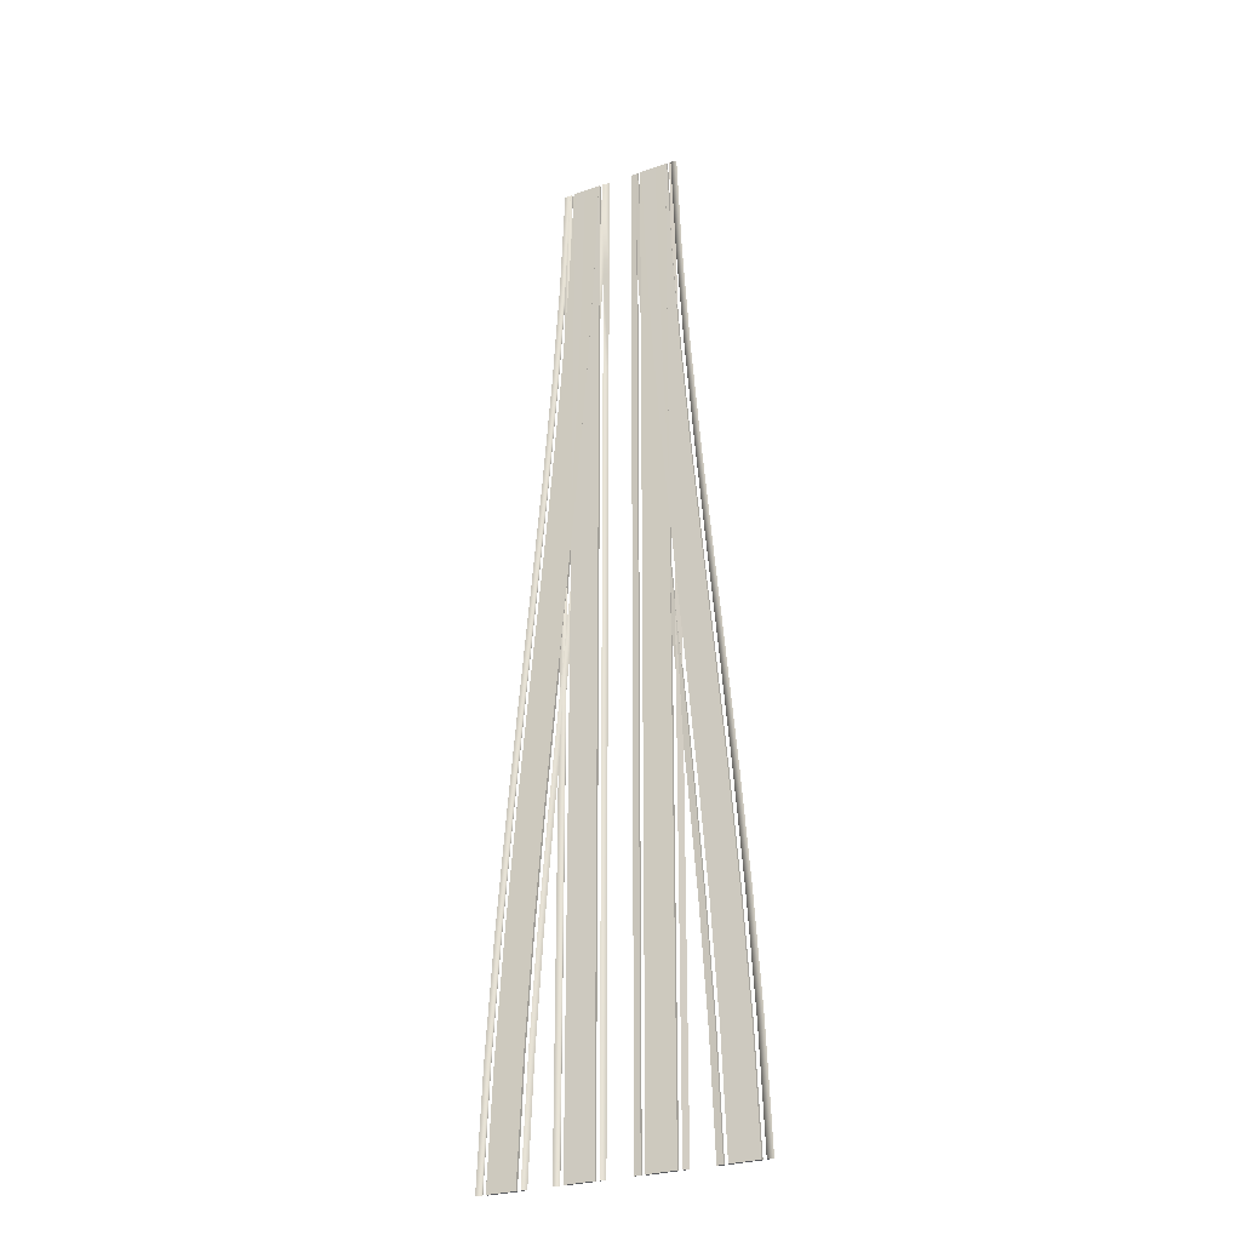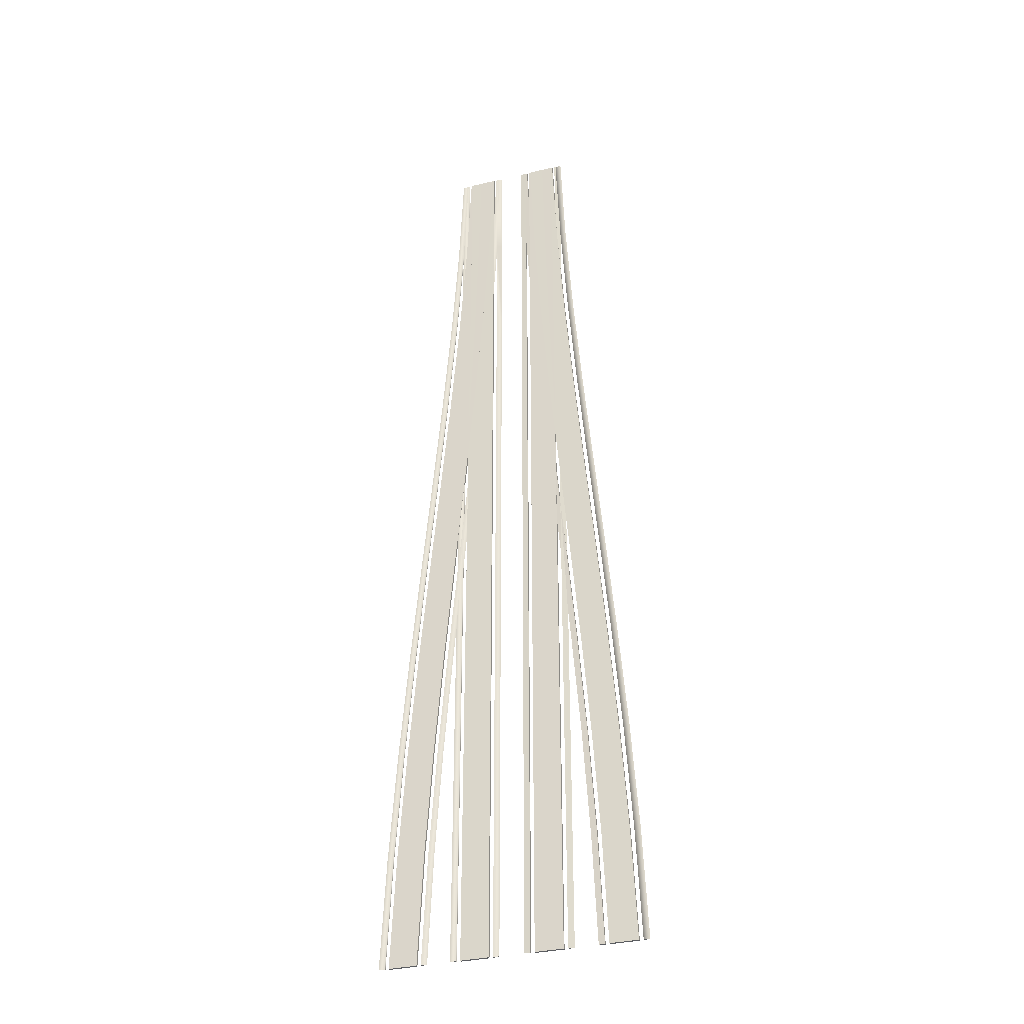
<metadata>
{"format":"obj","ext":"obj","renderer":"f3d","projection":"perspective","resolution":1024,"background":"white","views":[{"elev":-27.9,"azim":-152.5,"up":"+Z"},{"elev":-34.0,"azim":-162.0,"up":"+Z"}]}
</metadata>
<code>
v  -6.792 0.2217 -26.67
v  -6.547 0.2217 -20.74
v  -6.879 0.1996 -20.74
v  -7.124 0.1996 -26.67
v  -6.172 0.2218 -14.82
v  -6.504 0.1997 -14.82
v  -5.703 0.2219 -8.89
v  -6.035 0.1998 -8.89
v  -5.178 0.222 -2.964
v  -5.51 0.1999 -2.964
v  -4.634 0.222 2.962
v  -4.966 0.1999 2.962
v  -4.109 0.2221 8.888
v  -4.441 0.2 8.888
v  -3.64 0.2222 14.81
v  -3.972 0.2001 14.81
v  -3.264 0.2223 20.74
v  -3.597 0.2002 20.74
v  -3.02 0.2223 26.67
v  -3.352 0.2002 26.67
v  -6.567 0.2366 -26.67
v  -5.059 0.24 -26.67
v  -4.814 0.24 -20.74
v  -6.322 0.2366 -20.74
v  -4.439 0.2401 -14.82
v  -5.947 0.2367 -14.82
v  -3.97 0.2402 -8.89
v  -5.478 0.2368 -8.89
v  -3.445 0.2403 -2.964
v  -4.953 0.2369 -2.964
v  -2.901 0.2403 2.962
v  -4.409 0.2369 2.962
v  -2.376 0.2404 8.888
v  -3.884 0.237 8.888
v  -1.907 0.2405 14.81
v  -3.415 0.2371 14.81
v  -1.531 0.2406 20.74
v  -3.039 0.2372 20.74
v  -1.287 0.2406 26.67
v  -2.795 0.2372 26.67
v  -4.503 0.1996 -26.67
v  -4.258 0.1996 -20.74
v  -4.589 0.2237 -20.74
v  -4.834 0.2237 -26.67
v  -3.882 0.1997 -14.82
v  -4.214 0.2238 -14.82
v  -3.414 0.1998 -8.89
v  -3.745 0.2239 -8.89
v  -2.889 0.1999 -2.964
v  -3.22 0.224 -2.964
v  -2.345 0.1999 2.962
v  -2.676 0.224 2.962
v  -1.82 0.2 8.888
v  -2.151 0.2241 8.888
v  -1.351 0.2001 14.81
v  -1.682 0.2242 14.81
v  -0.9753 0.2002 20.74
v  -1.306 0.2243 20.74
v  -0.7308 0.2002 26.67
v  -1.062 0.2243 26.67
v  -4.834 0.1 -26.67
v  -4.589 0.1 -20.74
v  -4.214 0.1001 -14.82
v  -3.745 0.1002 -8.89
v  -3.22 0.1003 -2.964
v  -2.676 0.1003 2.962
v  -2.151 0.1004 8.888
v  -1.682 0.1005 14.81
v  -1.306 0.1006 20.74
v  -1.062 0.1006 26.67
v  -6.792 0.098 -26.67
v  -6.547 0.098 -20.74
v  -6.172 0.0981 -14.82
v  -5.703 0.0982 -8.89
v  -5.178 0.0983 -2.964
v  -4.634 0.0983 2.962
v  -4.109 0.0984 8.888
v  -3.64 0.0985 14.81
v  -3.264 0.0986 20.74
v  -3.02 0.0986 26.67
v  -6.567 0.0982 -26.67
v  -6.322 0.0982 -20.74
v  -5.947 0.0983 -14.82
v  -5.478 0.0984 -8.89
v  -4.953 0.0985 -2.964
v  -4.409 0.0985 2.962
v  -3.884 0.0986 8.888
v  -3.415 0.0987 14.81
v  -3.039 0.0988 20.74
v  -2.795 0.0988 26.67
v  -5.059 0.1016 -26.67
v  -4.814 0.1016 -20.74
v  -4.439 0.1017 -14.82
v  -3.97 0.1018 -8.89
v  -3.445 0.1019 -2.964
v  -2.901 0.1019 2.962
v  -2.376 0.102 8.888
v  -1.907 0.1021 14.81
v  -1.531 0.1022 20.74
v  -1.287 0.1022 26.67
v  -1.062 0.2222 26.67
v  -1.062 0.0986 26.67
v  -2.795 0.1018 26.67
v  -2.795 0.2402 26.67
v  -1.286 0.2371 26.67
v  -1.286 0.0988 26.67
v  -3.02 0.1 26.67
v  -3.352 0.1992 26.67
v  -3.02 0.2237 26.67
v  -4.834 0.2226 -26.67
v  -4.834 0.099 -26.67
v  -4.502 0.2006 -26.67
v  -6.567 0.1022 -26.67
v  -5.058 0.0992 -26.67
v  -5.058 0.2375 -26.67
v  -6.567 0.2406 -26.67
v  -6.792 0.1004 -26.67
v  -6.792 0.2241 -26.67
v  -2.942 0.2234 -26.67
v  -2.942 0.2234 -20.74
v  -3.275 0.199 -20.74
v  -3.275 0.199 -26.67
v  -2.942 0.2234 -14.82
v  -3.275 0.199 -14.82
v  -2.942 0.2234 -8.891
v  -3.275 0.199 -8.891
v  -2.942 0.2234 -2.965
v  -3.275 0.199 -2.965
v  -2.942 0.2234 2.961
v  -3.275 0.199 2.961
v  -2.942 0.2234 8.886
v  -3.275 0.199 8.886
v  -2.942 0.2234 14.81
v  -3.275 0.199 14.81
v  -2.942 0.2234 20.74
v  -3.275 0.199 20.74
v  -2.942 0.2234 26.66
v  -3.275 0.199 26.66
v  -1.209 0.2369 26.66
v  -2.718 0.24 26.66
v  -2.718 0.24 20.74
v  -1.209 0.2369 20.74
v  -2.718 0.24 14.81
v  -1.209 0.2369 14.81
v  -2.718 0.24 8.886
v  -1.209 0.2369 8.886
v  -2.718 0.24 2.961
v  -1.209 0.2369 2.961
v  -2.718 0.24 -2.965
v  -1.209 0.2369 -2.965
v  -2.718 0.24 -8.891
v  -1.209 0.2369 -8.891
v  -2.718 0.24 -14.82
v  -1.209 0.2369 -14.82
v  -2.718 0.24 -20.74
v  -1.209 0.2369 -20.74
v  -2.718 0.24 -26.67
v  -1.209 0.2369 -26.67
v  -0.6529 0.2 -26.67
v  -0.6529 0.2 -20.74
v  -0.9845 0.222 -20.74
v  -0.9845 0.222 -26.67
v  -0.6529 0.2 -14.82
v  -0.9845 0.222 -14.82
v  -0.6529 0.2 -8.891
v  -0.9845 0.222 -8.891
v  -0.6529 0.2 -2.965
v  -0.9845 0.222 -2.965
v  -0.6529 0.2 2.961
v  -0.9845 0.222 2.961
v  -0.6529 0.2 8.886
v  -0.9845 0.222 8.886
v  -0.6529 0.2 14.81
v  -0.9845 0.222 14.81
v  -0.6529 0.2 20.74
v  -0.9845 0.222 20.74
v  -0.6529 0.2 26.66
v  -0.9845 0.222 26.66
v  -2.942 0.0998 -26.67
v  -2.942 0.0998 -20.74
v  -2.942 0.0998 -14.82
v  -2.942 0.0998 -8.891
v  -2.942 0.0998 -2.965
v  -2.942 0.0998 2.961
v  -2.942 0.0998 8.886
v  -2.942 0.0998 14.81
v  -2.942 0.0998 20.74
v  -2.942 0.0998 26.66
v  -0.9845 0.0984 -26.67
v  -0.9845 0.0984 -20.74
v  -0.9845 0.0984 -14.82
v  -0.9845 0.0984 -8.891
v  -0.9845 0.0984 -2.965
v  -0.9845 0.0984 2.961
v  -0.9845 0.0984 8.886
v  -0.9845 0.0984 14.81
v  -0.9845 0.0984 20.74
v  -0.9845 0.222 20.74
v  -0.9845 0.0984 26.66
v  -1.209 0.0986 -26.67
v  -1.209 0.0986 -20.74
v  -1.209 0.0986 -14.82
v  -1.209 0.0986 -8.891
v  -1.209 0.0986 -2.965
v  -1.209 0.0986 2.961
v  -1.209 0.0986 8.886
v  -1.209 0.0986 14.81
v  -1.209 0.0986 20.74
v  -1.209 0.0986 26.66
v  -2.718 0.1016 -26.67
v  -2.718 0.1016 -20.74
v  -2.718 0.1016 -14.82
v  -2.718 0.1016 -8.891
v  -2.718 0.1016 -2.965
v  -2.718 0.1016 2.961
v  -2.718 0.1016 8.886
v  -2.718 0.1016 14.81
v  -2.718 0.1016 20.74
v  -2.718 0.1016 26.66
v  -2.942 0.2235 -26.67
v  6.791 0.2211 -26.67
v  6.879 0.199 -20.74
v  6.547 0.2211 -20.74
v  7.123 0.199 -26.67
v  6.503 0.1991 -14.82
v  6.171 0.2212 -14.82
v  6.035 0.1992 -8.89
v  5.702 0.2213 -8.89
v  5.51 0.1993 -2.964
v  5.177 0.2214 -2.964
v  4.966 0.1993 2.962
v  4.633 0.2214 2.962
v  4.441 0.1994 8.888
v  4.108 0.2215 8.888
v  3.972 0.1995 14.81
v  3.639 0.2216 14.81
v  3.596 0.1996 20.74
v  3.264 0.2217 20.74
v  3.352 0.1996 26.67
v  3.019 0.2217 26.67
v  6.566 0.236 -26.67
v  4.814 0.2394 -20.74
v  5.058 0.2394 -26.67
v  6.322 0.236 -20.74
v  4.438 0.2395 -14.82
v  5.947 0.2361 -14.82
v  3.969 0.2396 -8.89
v  5.478 0.2362 -8.89
v  3.444 0.2397 -2.964
v  4.952 0.2363 -2.964
v  2.9 0.2397 2.962
v  4.409 0.2363 2.962
v  2.375 0.2398 8.888
v  3.884 0.2364 8.888
v  1.906 0.2399 14.81
v  3.414 0.2365 14.81
v  1.531 0.24 20.74
v  3.039 0.2366 20.74
v  1.286 0.24 26.67
v  2.795 0.2366 26.67
v  4.502 0.199 -26.67
v  4.589 0.2231 -20.74
v  4.258 0.199 -20.74
v  4.833 0.2231 -26.67
v  4.213 0.2232 -14.82
v  3.882 0.1991 -14.82
v  3.744 0.2233 -8.89
v  3.413 0.1992 -8.89
v  3.219 0.2234 -2.964
v  2.888 0.1993 -2.964
v  2.675 0.2234 2.962
v  2.344 0.1993 2.962
v  2.15 0.2235 8.888
v  1.819 0.1994 8.888
v  1.681 0.2236 14.81
v  1.35 0.1995 14.81
v  1.306 0.2237 20.74
v  0.9749 0.1996 20.74
v  1.061 0.2237 26.67
v  0.7304 0.1996 26.67
v  4.589 0.0994 -20.74
v  4.833 0.0994 -26.67
v  4.213 0.0995 -14.82
v  3.744 0.0996 -8.89
v  3.219 0.0997 -2.964
v  2.675 0.0997 2.962
v  2.15 0.0998 8.888
v  1.681 0.0999 14.81
v  1.306 0.1 20.74
v  1.061 0.1 26.67
v  6.547 0.0974 -20.74
v  6.791 0.0974 -26.67
v  6.171 0.0975 -14.82
v  5.702 0.0976 -8.89
v  5.177 0.0977 -2.964
v  4.633 0.0977 2.962
v  4.108 0.0978 8.888
v  3.639 0.0979 14.81
v  3.264 0.098 20.74
v  3.019 0.098 26.67
v  6.322 0.0976 -20.74
v  6.566 0.0976 -26.67
v  5.947 0.0977 -14.82
v  5.478 0.0978 -8.89
v  4.952 0.0979 -2.964
v  4.409 0.0979 2.962
v  3.884 0.098 8.888
v  3.414 0.0981 14.81
v  3.039 0.0982 20.74
v  2.795 0.0982 26.67
v  4.814 0.101 -20.74
v  5.058 0.101 -26.67
v  4.438 0.1011 -14.82
v  3.969 0.1012 -8.89
v  3.444 0.1013 -2.964
v  2.9 0.1013 2.962
v  2.375 0.1014 8.888
v  1.906 0.1015 14.81
v  1.531 0.1016 20.74
v  1.286 0.1016 26.67
v  1.062 0.2216 26.67
v  1.062 0.098 26.67
v  2.795 0.1012 26.67
v  1.286 0.2365 26.67
v  2.795 0.2396 26.67
v  1.286 0.0982 26.67
v  3.02 0.0994 26.67
v  3.02 0.2231 26.67
v  3.352 0.1986 26.67
v  4.833 0.222 -26.67
v  4.502 0.2 -26.67
v  4.833 0.0984 -26.67
v  6.567 0.1016 -26.67
v  5.058 0.2369 -26.67
v  5.058 0.0986 -26.67
v  6.567 0.24 -26.67
v  6.791 0.0998 -26.67
v  6.791 0.2235 -26.67
v  2.942 0.2228 -26.67
v  3.274 0.1984 -20.74
v  2.942 0.2228 -20.74
v  3.274 0.1984 -26.67
v  3.274 0.1984 -14.82
v  2.942 0.2228 -14.82
v  3.274 0.1984 -8.891
v  2.942 0.2228 -8.891
v  3.274 0.1984 -2.965
v  2.942 0.2228 -2.965
v  3.274 0.1984 2.961
v  2.942 0.2228 2.961
v  3.274 0.1984 8.886
v  2.942 0.2228 8.886
v  3.274 0.1984 14.81
v  2.942 0.2228 14.81
v  3.274 0.1984 20.74
v  2.942 0.2228 20.74
v  3.274 0.1984 26.66
v  2.942 0.2228 26.66
v  1.208 0.2363 26.66
v  2.717 0.2394 20.74
v  2.717 0.2394 26.66
v  1.208 0.2363 20.74
v  2.717 0.2394 14.81
v  1.208 0.2363 14.81
v  2.717 0.2394 8.886
v  1.208 0.2363 8.886
v  2.717 0.2394 2.961
v  1.208 0.2363 2.961
v  2.717 0.2394 -2.965
v  1.208 0.2363 -2.965
v  2.717 0.2394 -8.891
v  1.208 0.2363 -8.891
v  2.717 0.2394 -14.82
v  1.208 0.2363 -14.82
v  2.717 0.2394 -20.74
v  1.208 0.2363 -20.74
v  2.717 0.2394 -26.67
v  1.208 0.2363 -26.67
v  0.6525 0.1994 -26.67
v  0.9841 0.2214 -20.74
v  0.6525 0.1994 -20.74
v  0.9841 0.2214 -26.67
v  0.9841 0.2214 -14.82
v  0.6525 0.1994 -14.82
v  0.9841 0.2214 -8.891
v  0.6525 0.1994 -8.891
v  0.9841 0.2214 -2.965
v  0.6525 0.1994 -2.965
v  0.9841 0.2214 2.961
v  0.6525 0.1994 2.961
v  0.9841 0.2214 8.886
v  0.6525 0.1994 8.886
v  0.9841 0.2214 14.81
v  0.6525 0.1994 14.81
v  0.9841 0.2214 20.74
v  0.6525 0.1994 20.74
v  0.9841 0.2214 26.66
v  0.6525 0.1994 26.66
v  2.942 0.0992 -20.74
v  2.942 0.0992 -26.67
v  2.942 0.0992 -14.82
v  2.942 0.0992 -8.891
v  2.942 0.0992 -2.965
v  2.942 0.0992 2.961
v  2.942 0.0992 8.886
v  2.942 0.0992 14.81
v  2.942 0.0992 20.74
v  2.942 0.0992 26.66
v  0.9841 0.0978 -20.74
v  0.9841 0.0978 -26.67
v  0.9841 0.0978 -14.82
v  0.9841 0.0978 -8.891
v  0.9841 0.0978 -2.965
v  0.9841 0.0978 2.961
v  0.9841 0.0978 8.886
v  0.9841 0.0978 14.81
v  0.9841 0.0978 20.74
v  0.9841 0.2214 20.74
v  0.9841 0.0978 26.66
v  1.208 0.098 -20.74
v  1.208 0.098 -26.67
v  1.208 0.098 -14.82
v  1.208 0.098 -8.891
v  1.208 0.098 -2.965
v  1.208 0.098 2.961
v  1.208 0.098 8.886
v  1.208 0.098 14.81
v  1.208 0.098 20.74
v  1.208 0.098 26.66
v  2.717 0.101 -20.74
v  2.717 0.101 -26.67
v  2.717 0.101 -14.82
v  2.717 0.101 -8.891
v  2.717 0.101 -2.965
v  2.717 0.101 2.961
v  2.717 0.101 8.886
v  2.717 0.101 14.81
v  2.717 0.101 20.74
v  2.717 0.101 26.66
v  2.942 0.2229 -26.67
g LevelCrossing_Rail_Insert_Merge
f 3 2 1
f 1 4 3
f 6 5 2
f 2 3 6
f 8 7 5
f 5 6 8
f 10 9 7
f 7 8 10
f 12 11 9
f 9 10 12
f 14 13 11
f 11 12 14
f 16 15 13
f 13 14 16
f 18 17 15
f 15 16 18
f 20 19 17
f 17 18 20
f 23 22 21
f 21 24 23
f 25 23 24
f 24 26 25
f 27 25 26
f 26 28 27
f 29 27 28
f 28 30 29
f 31 29 30
f 30 32 31
f 33 31 32
f 32 34 33
f 35 33 34
f 34 36 35
f 37 35 36
f 36 38 37
f 39 37 38
f 38 40 39
f 43 42 41
f 41 44 43
f 46 45 42
f 42 43 46
f 48 47 45
f 45 46 48
f 50 49 47
f 47 48 50
f 52 51 49
f 49 50 52
f 54 53 51
f 51 52 54
f 56 55 53
f 53 54 56
f 58 57 55
f 55 56 58
f 60 59 57
f 57 58 60
f 62 61 44
f 44 43 62
f 63 62 43
f 43 46 63
f 64 63 46
f 46 48 64
f 65 64 48
f 48 50 65
f 66 65 50
f 50 52 66
f 67 66 52
f 52 54 67
f 68 67 54
f 54 56 68
f 69 68 56
f 56 58 69
f 70 69 58
f 58 60 70
f 72 71 1
f 1 2 72
f 73 72 2
f 2 5 73
f 74 73 5
f 5 7 74
f 75 74 7
f 7 9 75
f 76 75 9
f 9 11 76
f 77 76 11
f 11 13 77
f 78 77 13
f 13 15 78
f 79 78 15
f 15 17 79
f 80 79 17
f 17 19 80
f 82 81 21
f 21 24 82
f 83 82 24
f 24 26 83
f 84 83 26
f 26 28 84
f 85 84 28
f 28 30 85
f 86 85 30
f 30 32 86
f 87 86 32
f 32 34 87
f 88 87 34
f 34 36 88
f 89 88 36
f 36 38 89
f 90 89 38
f 38 40 90
f 92 91 22
f 22 23 92
f 93 92 23
f 23 25 93
f 94 93 25
f 25 27 94
f 95 94 27
f 27 29 95
f 96 95 29
f 29 31 96
f 97 96 31
f 31 33 97
f 98 97 33
f 33 35 98
f 99 98 35
f 35 37 99
f 100 99 37
f 37 39 100
f 102 59 101
f 105 104 103
f 103 106 105
f 109 108 107
f 112 111 110
f 115 114 113
f 113 116 115
f 4 118 117
f 121 120 119
f 119 122 121
f 124 123 120
f 120 121 124
f 126 125 123
f 123 124 126
f 128 127 125
f 125 126 128
f 130 129 127
f 127 128 130
f 132 131 129
f 129 130 132
f 134 133 131
f 131 132 134
f 136 135 133
f 133 134 136
f 138 137 135
f 135 136 138
f 141 140 139
f 139 142 141
f 143 141 142
f 142 144 143
f 145 143 144
f 144 146 145
f 147 145 146
f 146 148 147
f 149 147 148
f 148 150 149
f 151 149 150
f 150 152 151
f 153 151 152
f 152 154 153
f 155 153 154
f 154 156 155
f 157 155 156
f 156 158 157
f 161 160 159
f 159 162 161
f 164 163 160
f 160 161 164
f 166 165 163
f 163 164 166
f 168 167 165
f 165 166 168
f 170 169 167
f 167 168 170
f 172 171 169
f 169 170 172
f 174 173 171
f 171 172 174
f 176 175 173
f 173 174 176
f 178 177 175
f 175 176 178
f 180 179 119
f 119 120 180
f 181 180 120
f 120 123 181
f 182 181 123
f 123 125 182
f 183 182 125
f 125 127 183
f 184 183 127
f 127 129 184
f 185 184 129
f 129 131 185
f 186 185 131
f 131 133 186
f 187 186 133
f 133 135 187
f 188 187 135
f 135 137 188
f 190 189 162
f 162 161 190
f 191 190 161
f 161 164 191
f 192 191 164
f 164 166 192
f 193 192 166
f 166 168 193
f 194 193 168
f 168 170 194
f 195 194 170
f 170 172 195
f 196 195 172
f 172 174 196
f 197 196 174
f 174 198 197
f 199 197 198
f 198 178 199
f 201 200 158
f 158 156 201
f 202 201 156
f 156 154 202
f 203 202 154
f 154 152 203
f 204 203 152
f 152 150 204
f 205 204 150
f 150 148 205
f 206 205 148
f 148 146 206
f 207 206 146
f 146 144 207
f 208 207 144
f 144 142 208
f 209 208 142
f 142 139 209
f 211 210 157
f 157 155 211
f 212 211 155
f 155 153 212
f 213 212 153
f 153 151 213
f 214 213 151
f 151 149 214
f 215 214 149
f 149 147 215
f 216 215 147
f 147 145 216
f 217 216 145
f 145 143 217
f 218 217 143
f 143 141 218
f 219 218 141
f 141 140 219
f 199 177 178
f 139 140 219
f 219 209 139
f 137 138 188
f 159 189 162
f 158 200 210
f 210 157 158
f 122 220 179
f 223 222 221
f 224 221 222
f 226 225 223
f 222 223 225
f 228 227 226
f 225 226 227
f 230 229 228
f 227 228 229
f 232 231 230
f 229 230 231
f 234 233 232
f 231 232 233
f 236 235 234
f 233 234 235
f 238 237 236
f 235 236 237
f 240 239 238
f 237 238 239
f 243 242 241
f 244 241 242
f 242 245 244
f 246 244 245
f 245 247 246
f 248 246 247
f 247 249 248
f 250 248 249
f 249 251 250
f 252 250 251
f 251 253 252
f 254 252 253
f 253 255 254
f 256 254 255
f 255 257 256
f 258 256 257
f 257 259 258
f 260 258 259
f 263 262 261
f 264 261 262
f 266 265 263
f 262 263 265
f 268 267 266
f 265 266 267
f 270 269 268
f 267 268 269
f 272 271 270
f 269 270 271
f 274 273 272
f 271 272 273
f 276 275 274
f 273 274 275
f 278 277 276
f 275 276 277
f 280 279 278
f 277 278 279
f 282 281 264
f 262 264 281
f 281 283 262
f 265 262 283
f 283 284 265
f 267 265 284
f 284 285 267
f 269 267 285
f 285 286 269
f 271 269 286
f 286 287 271
f 273 271 287
f 287 288 273
f 275 273 288
f 288 289 275
f 277 275 289
f 289 290 277
f 279 277 290
f 292 291 221
f 223 221 291
f 291 293 223
f 226 223 293
f 293 294 226
f 228 226 294
f 294 295 228
f 230 228 295
f 295 296 230
f 232 230 296
f 296 297 232
f 234 232 297
f 297 298 234
f 236 234 298
f 298 299 236
f 238 236 299
f 299 300 238
f 240 238 300
f 302 301 241
f 244 241 301
f 301 303 244
f 246 244 303
f 303 304 246
f 248 246 304
f 304 305 248
f 250 248 305
f 305 306 250
f 252 250 306
f 306 307 252
f 254 252 307
f 307 308 254
f 256 254 308
f 308 309 256
f 258 256 309
f 309 310 258
f 260 258 310
f 312 311 243
f 242 243 311
f 311 313 242
f 245 242 313
f 313 314 245
f 247 245 314
f 314 315 247
f 249 247 315
f 315 316 249
f 251 249 316
f 316 317 251
f 253 251 317
f 317 318 253
f 255 253 318
f 318 319 255
f 257 255 319
f 319 320 257
f 259 257 320
f 280 322 321
f 325 324 323
f 326 323 324
f 329 328 327
f 332 331 330
f 335 334 333
f 336 333 334
f 338 224 337
f 341 340 339
f 342 339 340
f 344 343 341
f 340 341 343
f 346 345 344
f 343 344 345
f 348 347 346
f 345 346 347
f 350 349 348
f 347 348 349
f 352 351 350
f 349 350 351
f 354 353 352
f 351 352 353
f 356 355 354
f 353 354 355
f 358 357 356
f 355 356 357
f 361 360 359
f 362 359 360
f 360 363 362
f 364 362 363
f 363 365 364
f 366 364 365
f 365 367 366
f 368 366 367
f 367 369 368
f 370 368 369
f 369 371 370
f 372 370 371
f 371 373 372
f 374 372 373
f 373 375 374
f 376 374 375
f 375 377 376
f 378 376 377
f 381 380 379
f 382 379 380
f 384 383 381
f 380 381 383
f 386 385 384
f 383 384 385
f 388 387 386
f 385 386 387
f 390 389 388
f 387 388 389
f 392 391 390
f 389 390 391
f 394 393 392
f 391 392 393
f 396 395 394
f 393 394 395
f 398 397 396
f 395 396 397
f 400 399 339
f 341 339 399
f 399 401 341
f 344 341 401
f 401 402 344
f 346 344 402
f 402 403 346
f 348 346 403
f 403 404 348
f 350 348 404
f 404 405 350
f 352 350 405
f 405 406 352
f 354 352 406
f 406 407 354
f 356 354 407
f 407 408 356
f 358 356 408
f 410 409 382
f 380 382 409
f 409 411 380
f 383 380 411
f 411 412 383
f 385 383 412
f 412 413 385
f 387 385 413
f 413 414 387
f 389 387 414
f 414 415 389
f 391 389 415
f 415 416 391
f 393 391 416
f 416 417 393
f 418 393 417
f 417 419 418
f 397 418 419
f 421 420 378
f 376 378 420
f 420 422 376
f 374 376 422
f 422 423 374
f 372 374 423
f 423 424 372
f 370 372 424
f 424 425 370
f 368 370 425
f 425 426 368
f 366 368 426
f 426 427 366
f 364 366 427
f 427 428 364
f 362 364 428
f 428 429 362
f 359 362 429
f 431 430 377
f 375 377 430
f 430 432 375
f 373 375 432
f 432 433 373
f 371 373 433
f 433 434 371
f 369 371 434
f 434 435 369
f 367 369 435
f 435 436 367
f 365 367 436
f 436 437 365
f 363 365 437
f 437 438 363
f 360 363 438
f 438 439 360
f 361 360 439
f 398 419 397
f 361 359 439
f 429 439 359
f 357 358 408
f 410 379 382
f 421 378 431
f 377 431 378
f 440 342 400

</code>
